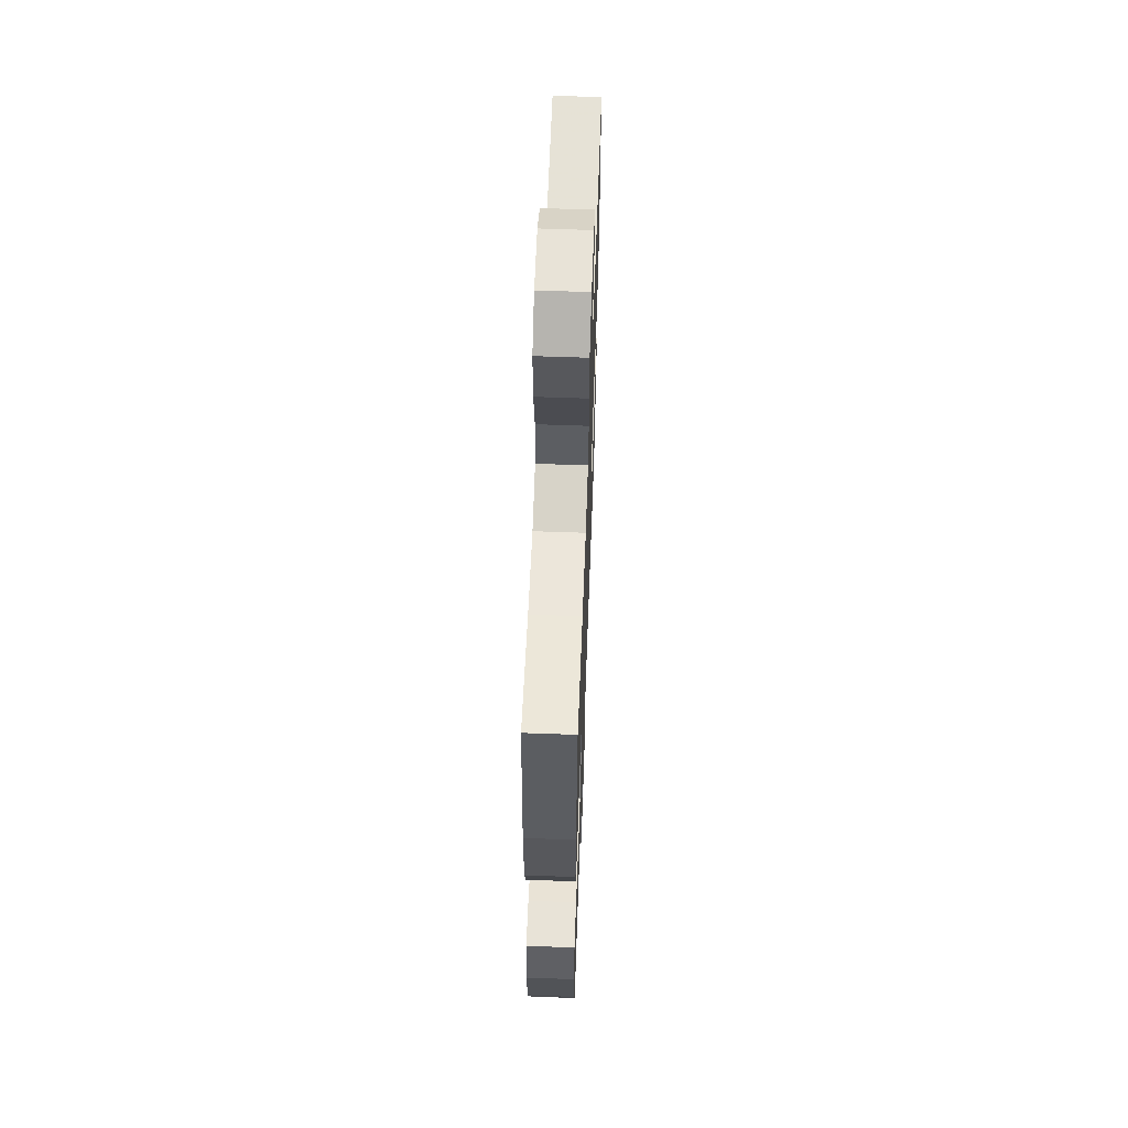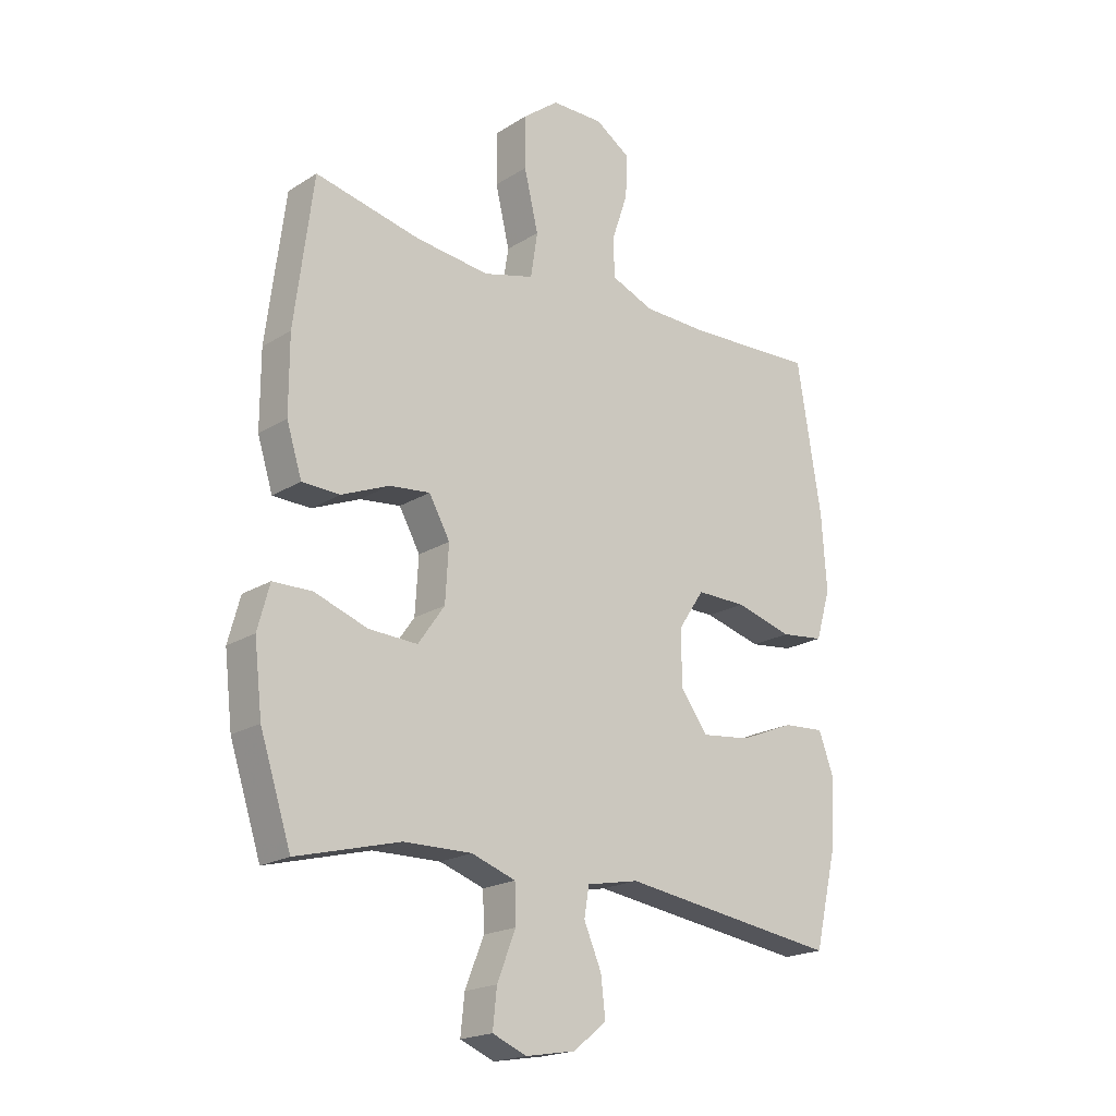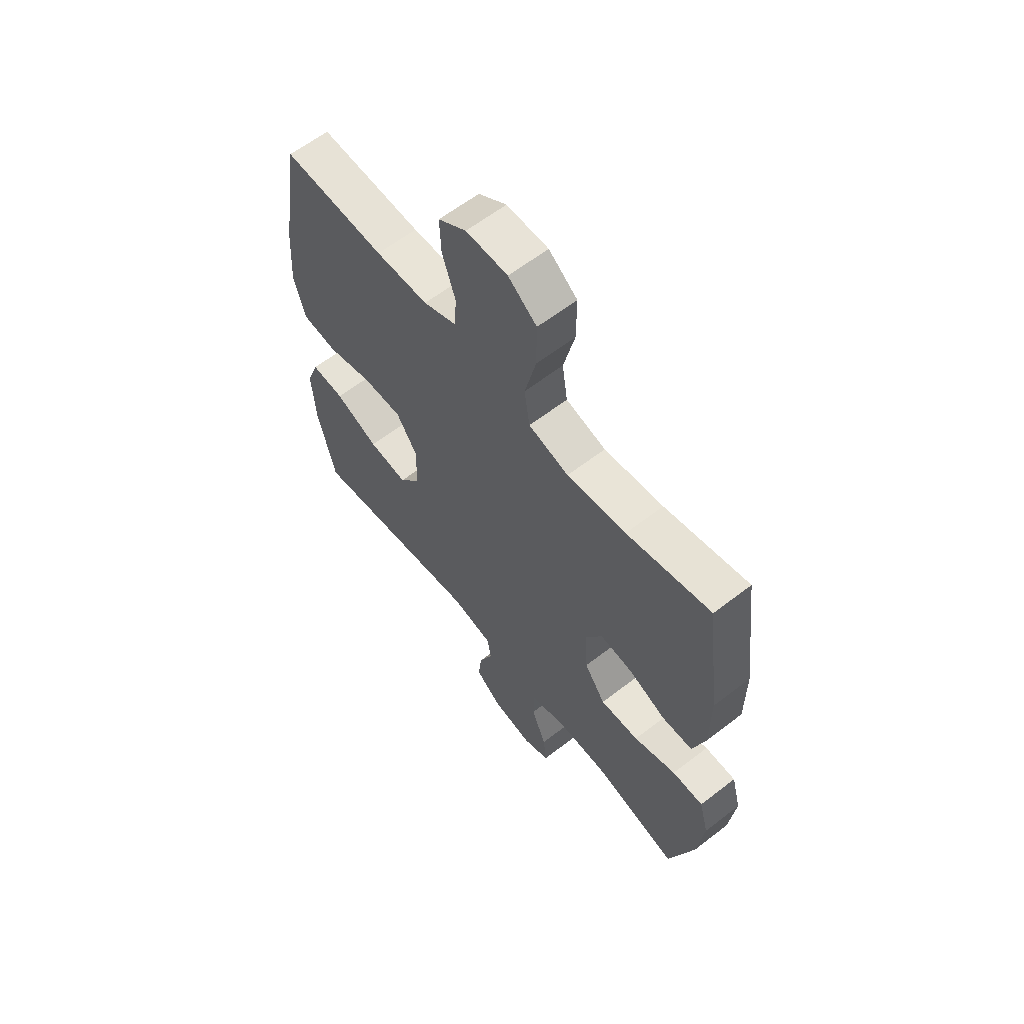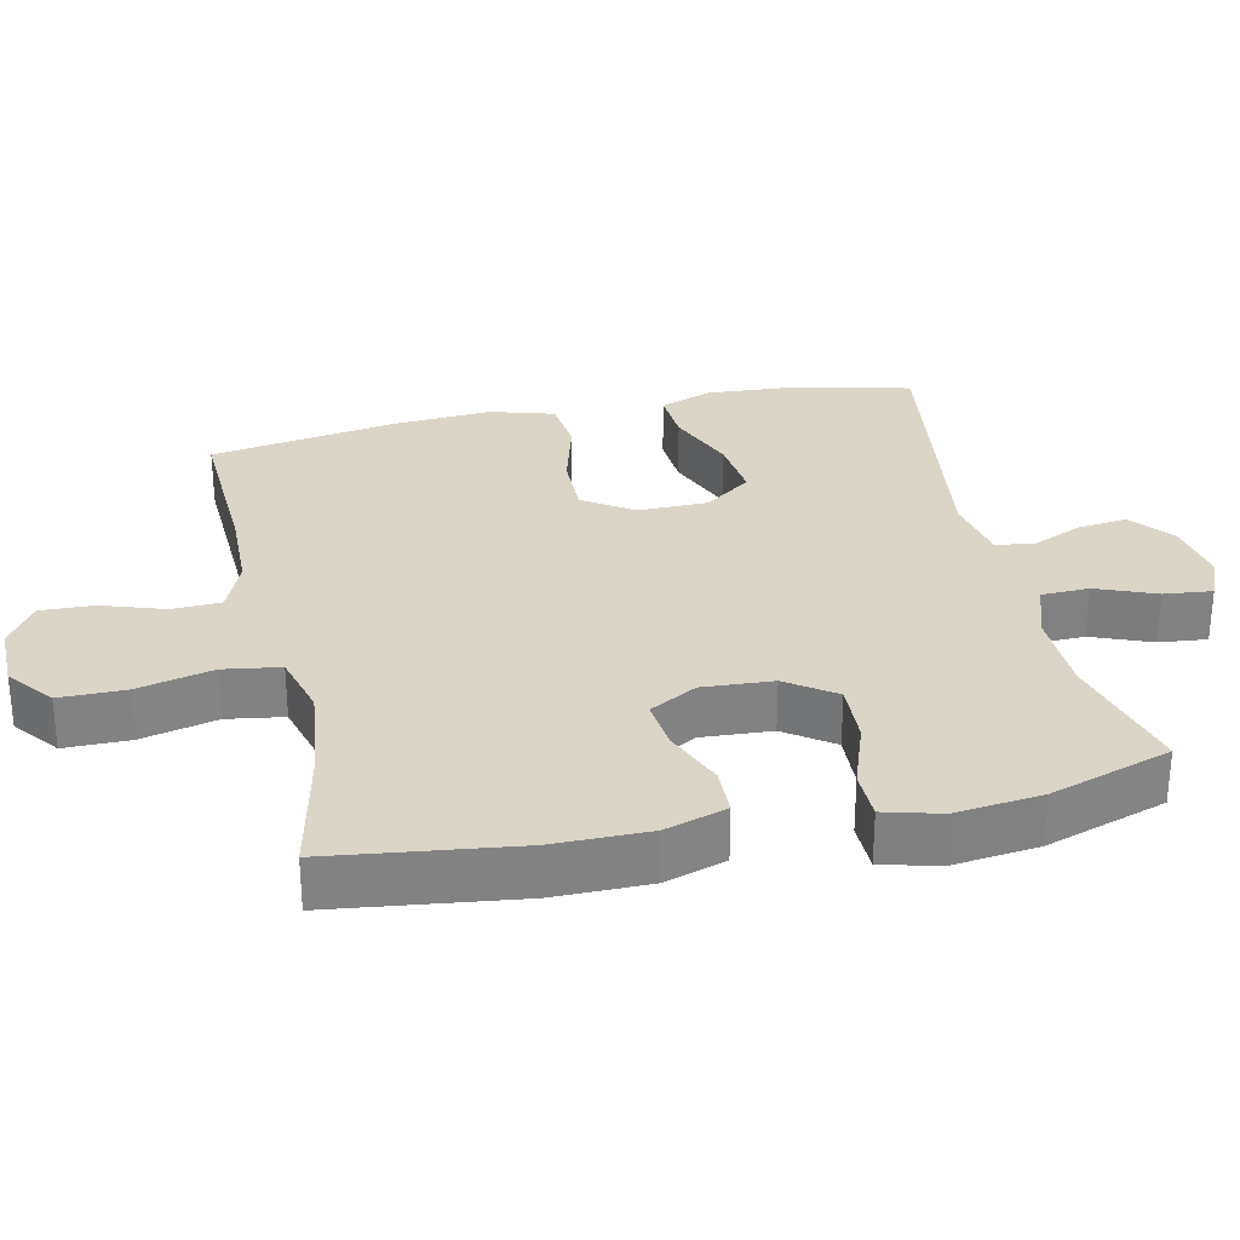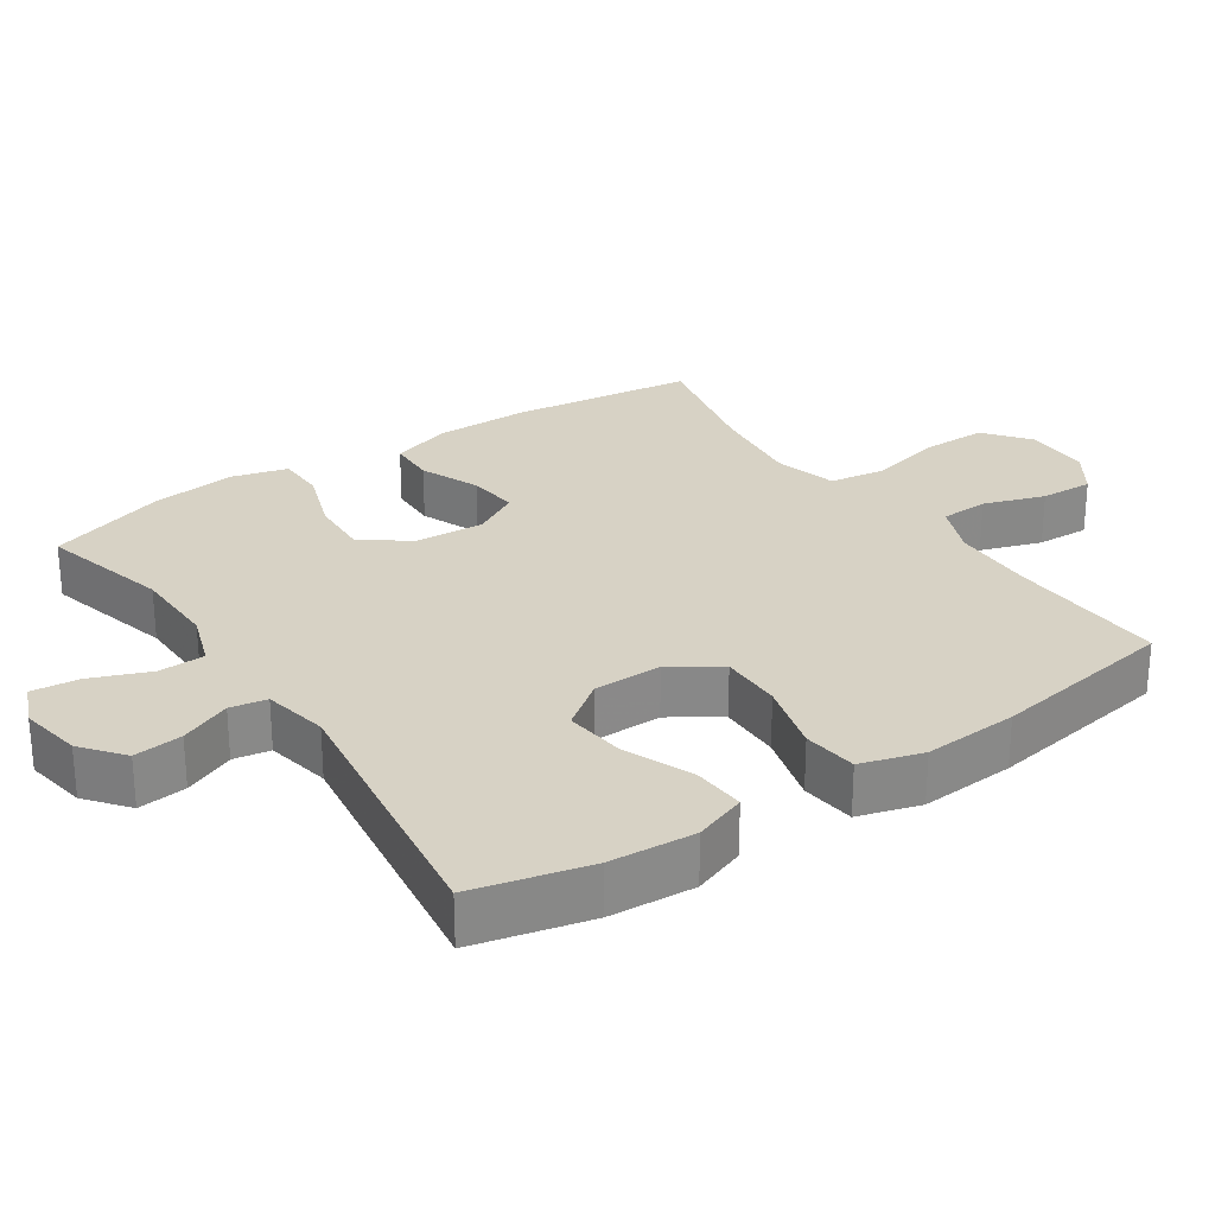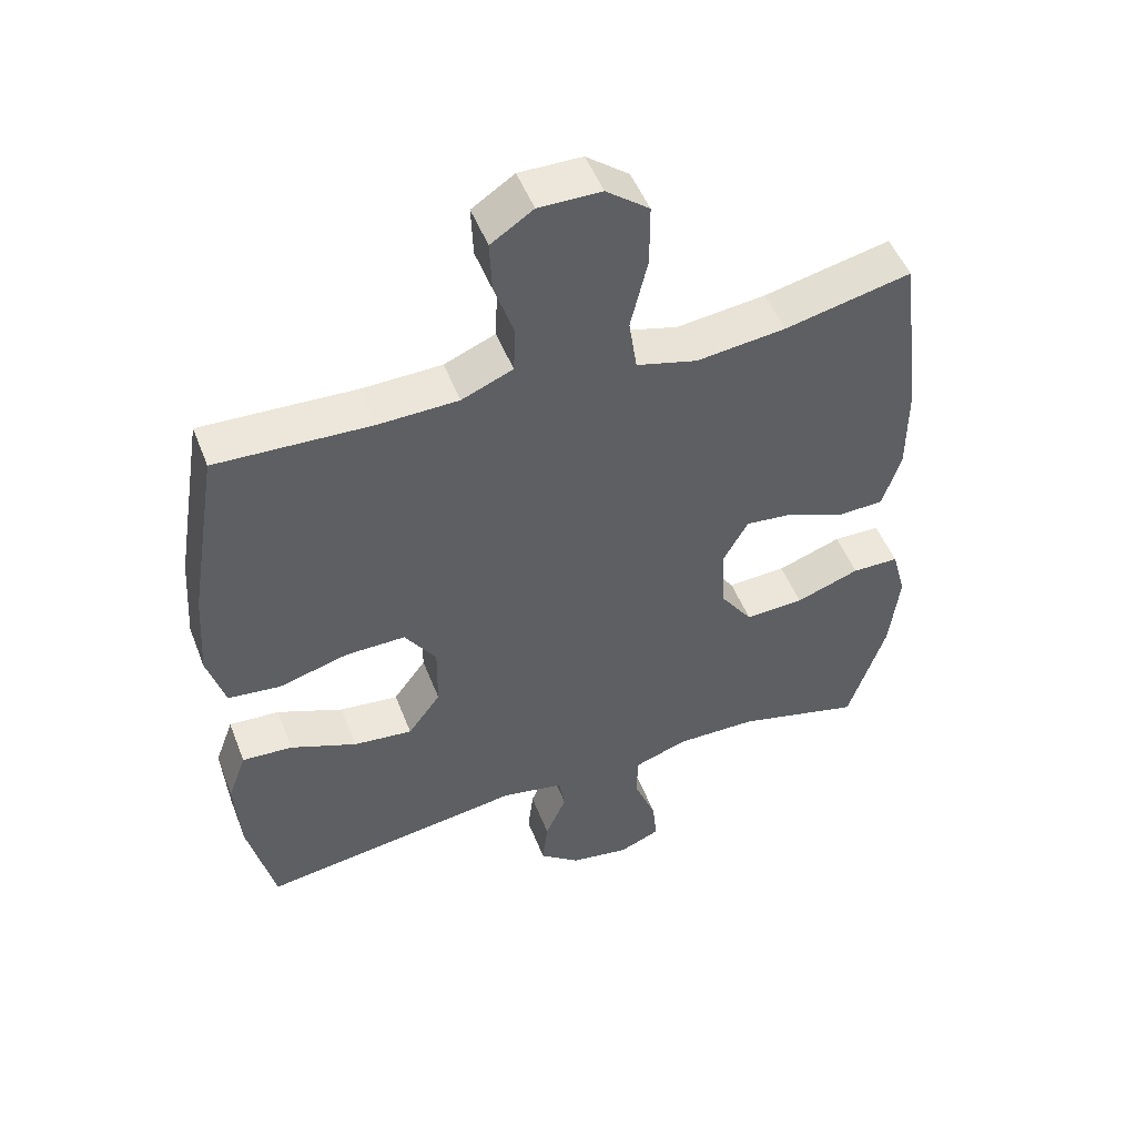
<metadata>
{"format":"obj","ext":"obj","renderer":"f3d","projection":"perspective","resolution":1024,"background":"white","views":[{"elev":61.3,"azim":92.1,"up":"+Z"},{"elev":-19.8,"azim":138.9,"up":"+Z"},{"elev":61.6,"azim":51.8,"up":"+Z"},{"elev":29.6,"azim":77.6,"up":"+Y"},{"elev":27.3,"azim":-124.0,"up":"+Y"},{"elev":50.2,"azim":-20.9,"up":"+Z"}]}
</metadata>
<code>
v 0.5 0.07 -0.5
v 0.317 0.07 -0.452
v 0.197 0.07 -0.45
v 0.119 0.07 -0.477
v 0.117 0.07 -0.543
v 0.15 0.07 -0.626
v 0.157 0.07 -0.693
v 0.097 0.07 -0.718
v 0.009 0.07 -0.703
v -0.05 0.07 -0.656
v -0.042 0.07 -0.587
v -0.011 0.07 -0.515
v -0.02 0.07 -0.463
v -0.112 0.07 -0.445
v -0.5 0.07 -0.5
v -0.539 0.07 -0.336
v -0.547 0.07 -0.215
v -0.52 0.07 -0.141
v -0.446 0.07 -0.146
v -0.349 0.07 -0.186
v -0.262 0.07 -0.196
v -0.214 0.07 -0.131
v -0.213 0.07 -0.034
v -0.259 0.07 0.035
v -0.347 0.07 0.034
v -0.449 0.07 0.006
v -0.526 0.07 0.015
v -0.552 0.07 0.103
v -0.543 0.07 0.237
v -0.5 0.07 0.5
v -0.273 0.07 0.49
v -0.156 0.07 0.493
v -0.081 0.07 0.524
v -0.078 0.07 0.592
v -0.107 0.07 0.678
v -0.11 0.07 0.753
v -0.048 0.07 0.794
v 0.044 0.07 0.793
v 0.107 0.07 0.744
v 0.107 0.07 0.652
v 0.082 0.07 0.547
v 0.094 0.07 0.468
v 0.183 0.07 0.444
v 0.314 0.07 0.459
v 0.5 0.07 0.5
v 0.533 0.07 0.241
v 0.533 0.07 0.108
v 0.506 0.07 0.022
v 0.439 0.07 0.02
v 0.355 0.07 0.055
v 0.283 0.07 0.063
v 0.246 0.07 -0.003
v 0.252 0.07 -0.101
v 0.299 0.07 -0.168
v 0.385 0.07 -0.164
v 0.479 0.07 -0.131
v 0.548 0.07 -0.132
v 0.569 0.07 -0.21
v 0.555 0.07 -0.331
v 0.5 0 -0.5
v 0.317 0 -0.452
v 0.197 0 -0.45
v 0.119 0 -0.477
v 0.117 0 -0.543
v 0.15 0 -0.626
v 0.157 0 -0.693
v 0.097 0 -0.718
v 0.009 0 -0.703
v -0.05 0 -0.656
v -0.042 0 -0.587
v -0.011 0 -0.515
v -0.02 0 -0.463
v -0.112 0 -0.445
v -0.5 0 -0.5
v -0.539 0 -0.336
v -0.547 0 -0.215
v -0.52 0 -0.141
v -0.446 0 -0.146
v -0.349 0 -0.186
v -0.262 0 -0.196
v -0.214 0 -0.131
v -0.213 0 -0.034
v -0.259 0 0.035
v -0.347 0 0.034
v -0.449 0 0.006
v -0.526 0 0.015
v -0.552 0 0.103
v -0.543 0 0.237
v -0.5 0 0.5
v -0.273 0 0.49
v -0.156 0 0.493
v -0.081 0 0.524
v -0.078 0 0.592
v -0.107 0 0.678
v -0.11 0 0.753
v -0.048 0 0.794
v 0.044 0 0.793
v 0.107 0 0.744
v 0.107 0 0.652
v 0.082 0 0.547
v 0.094 0 0.468
v 0.183 0 0.444
v 0.314 0 0.459
v 0.5 0 0.5
v 0.533 0 0.241
v 0.533 0 0.108
v 0.506 0 0.022
v 0.439 0 0.02
v 0.355 0 0.055
v 0.283 0 0.063
v 0.246 0 -0.003
v 0.252 0 -0.101
v 0.299 0 -0.168
v 0.385 0 -0.164
v 0.479 0 -0.131
v 0.548 0 -0.132
v 0.569 0 -0.21
v 0.555 0 -0.331
f 58 59 1 2
f 55 56 57 58
f 54 55 58 2
f 53 54 2 3
f 52 53 3 4
f 47 48 49 50
f 47 50 51
f 44 45 46 47
f 43 44 47 51
f 42 43 51 52
f 38 39 40 41
f 38 41 42
f 37 38 42
f 34 35 36 37
f 33 34 37 42
f 32 33 42 52
f 28 29 30 31
f 25 26 27 28
f 24 25 28 31
f 23 24 31 32
f 17 18 19 20
f 17 20 21
f 14 15 16 17
f 13 14 17 21
f 9 10 11 12
f 7 8 9 12
f 5 6 7 12
f 4 5 12 13
f 22 23 32 52
f 21 22 52
f 4 13 21 52
f 61 60 118 117
f 117 116 115 114
f 61 117 114 113
f 62 61 113 112
f 63 62 112 111
f 109 108 107 106
f 110 109 106
f 106 105 104 103
f 110 106 103 102
f 111 110 102 101
f 100 99 98 97
f 101 100 97
f 101 97 96
f 96 95 94 93
f 101 96 93 92
f 111 101 92 91
f 90 89 88 87
f 87 86 85 84
f 90 87 84 83
f 91 90 83 82
f 79 78 77 76
f 80 79 76
f 76 75 74 73
f 80 76 73 72
f 71 70 69 68
f 71 68 67 66
f 71 66 65 64
f 72 71 64 63
f 111 91 82 81
f 111 81 80
f 111 80 72 63
f 1 60 61 2
f 2 61 62 3
f 3 62 63 4
f 4 63 64 5
f 5 64 65 6
f 6 65 66 7
f 7 66 67 8
f 8 67 68 9
f 9 68 69 10
f 10 69 70 11
f 11 70 71 12
f 12 71 72 13
f 13 72 73 14
f 14 73 74 15
f 15 74 75 16
f 16 75 76 17
f 17 76 77 18
f 18 77 78 19
f 19 78 79 20
f 20 79 80 21
f 21 80 81 22
f 22 81 82 23
f 23 82 83 24
f 24 83 84 25
f 25 84 85 26
f 26 85 86 27
f 27 86 87 28
f 28 87 88 29
f 29 88 89 30
f 30 89 90 31
f 31 90 91 32
f 32 91 92 33
f 33 92 93 34
f 34 93 94 35
f 35 94 95 36
f 36 95 96 37
f 37 96 97 38
f 38 97 98 39
f 39 98 99 40
f 40 99 100 41
f 41 100 101 42
f 42 101 102 43
f 43 102 103 44
f 44 103 104 45
f 45 104 105 46
f 46 105 106 47
f 47 106 107 48
f 48 107 108 49
f 49 108 109 50
f 50 109 110 51
f 51 110 111 52
f 52 111 112 53
f 53 112 113 54
f 54 113 114 55
f 55 114 115 56
f 56 115 116 57
f 57 116 117 58
f 58 117 118 59
f 59 118 60 1

</code>
